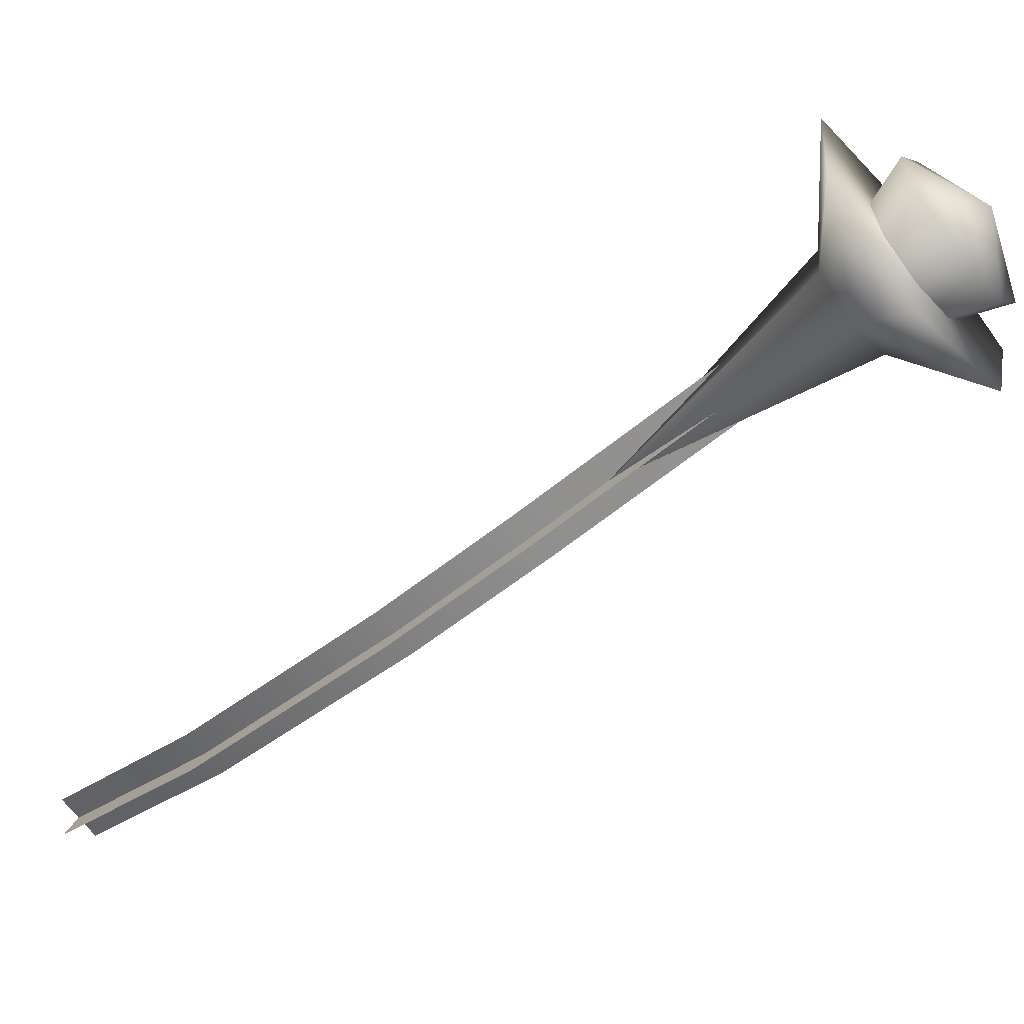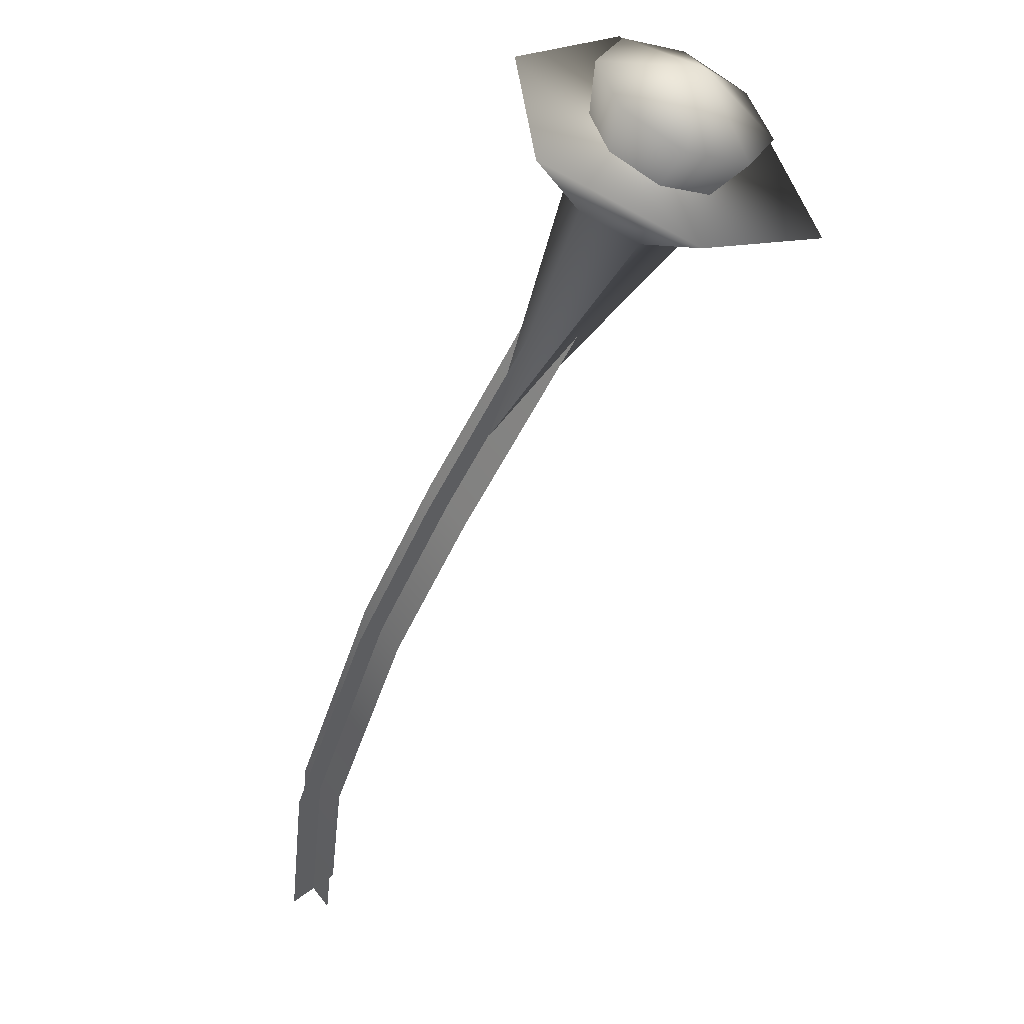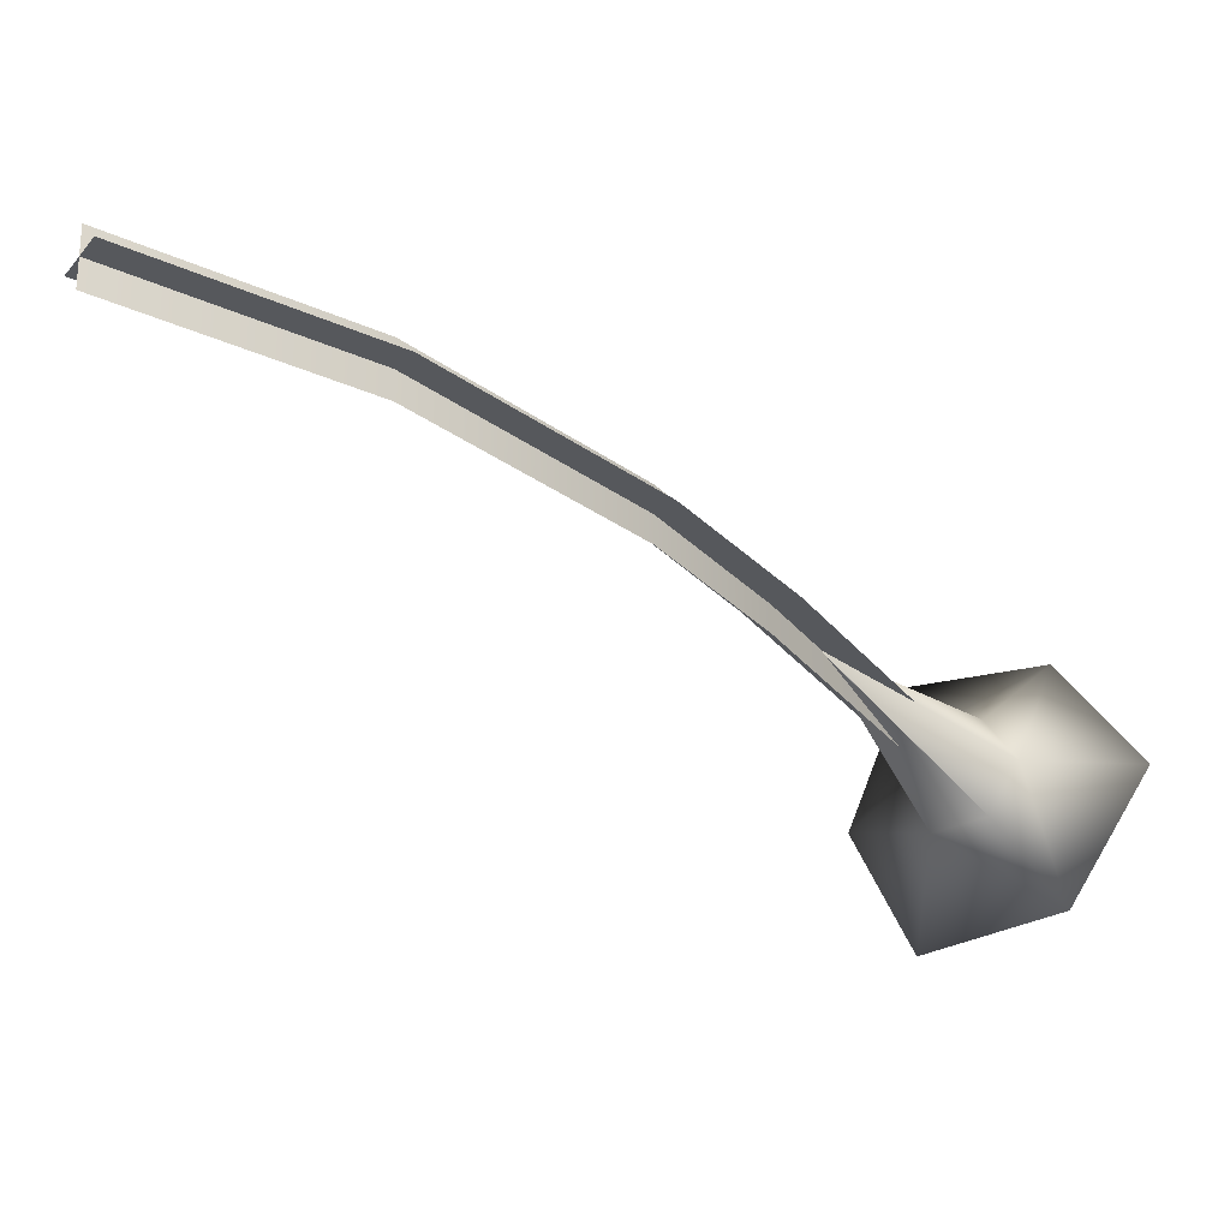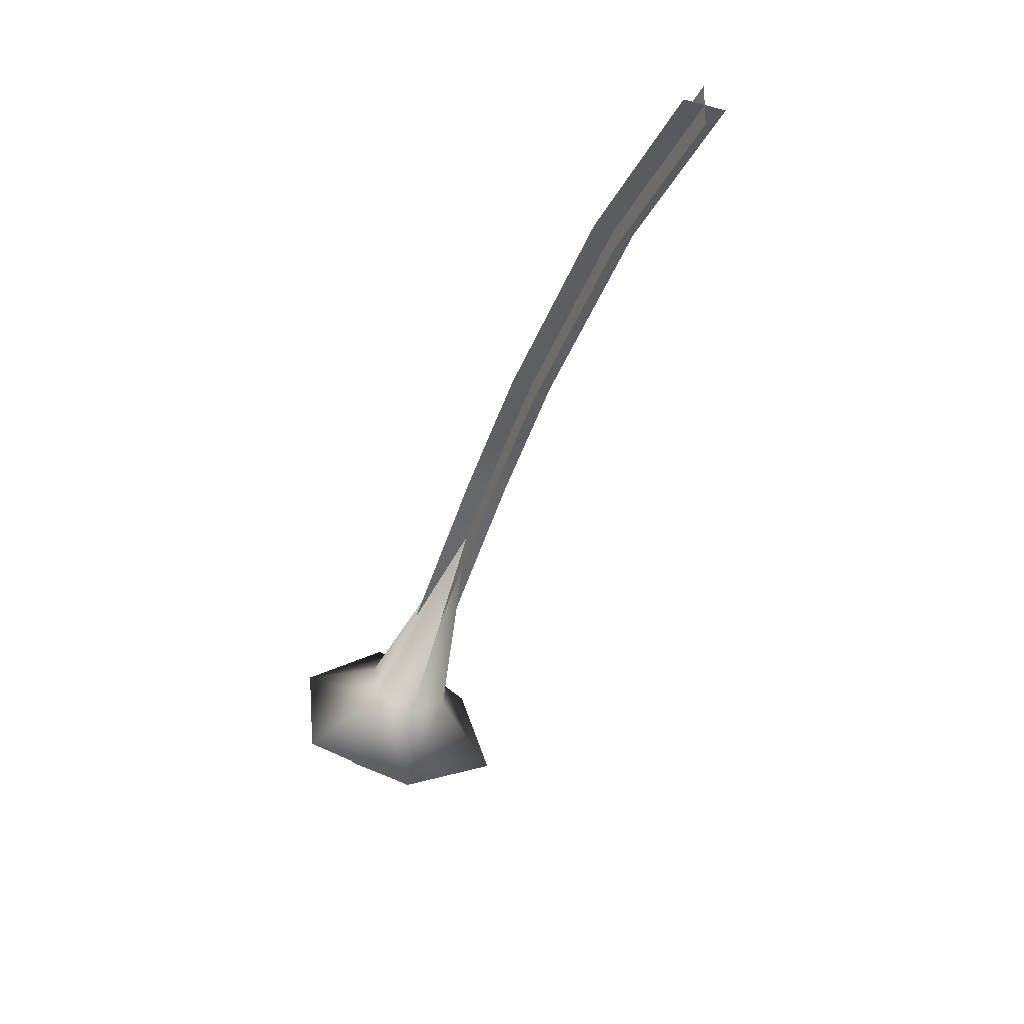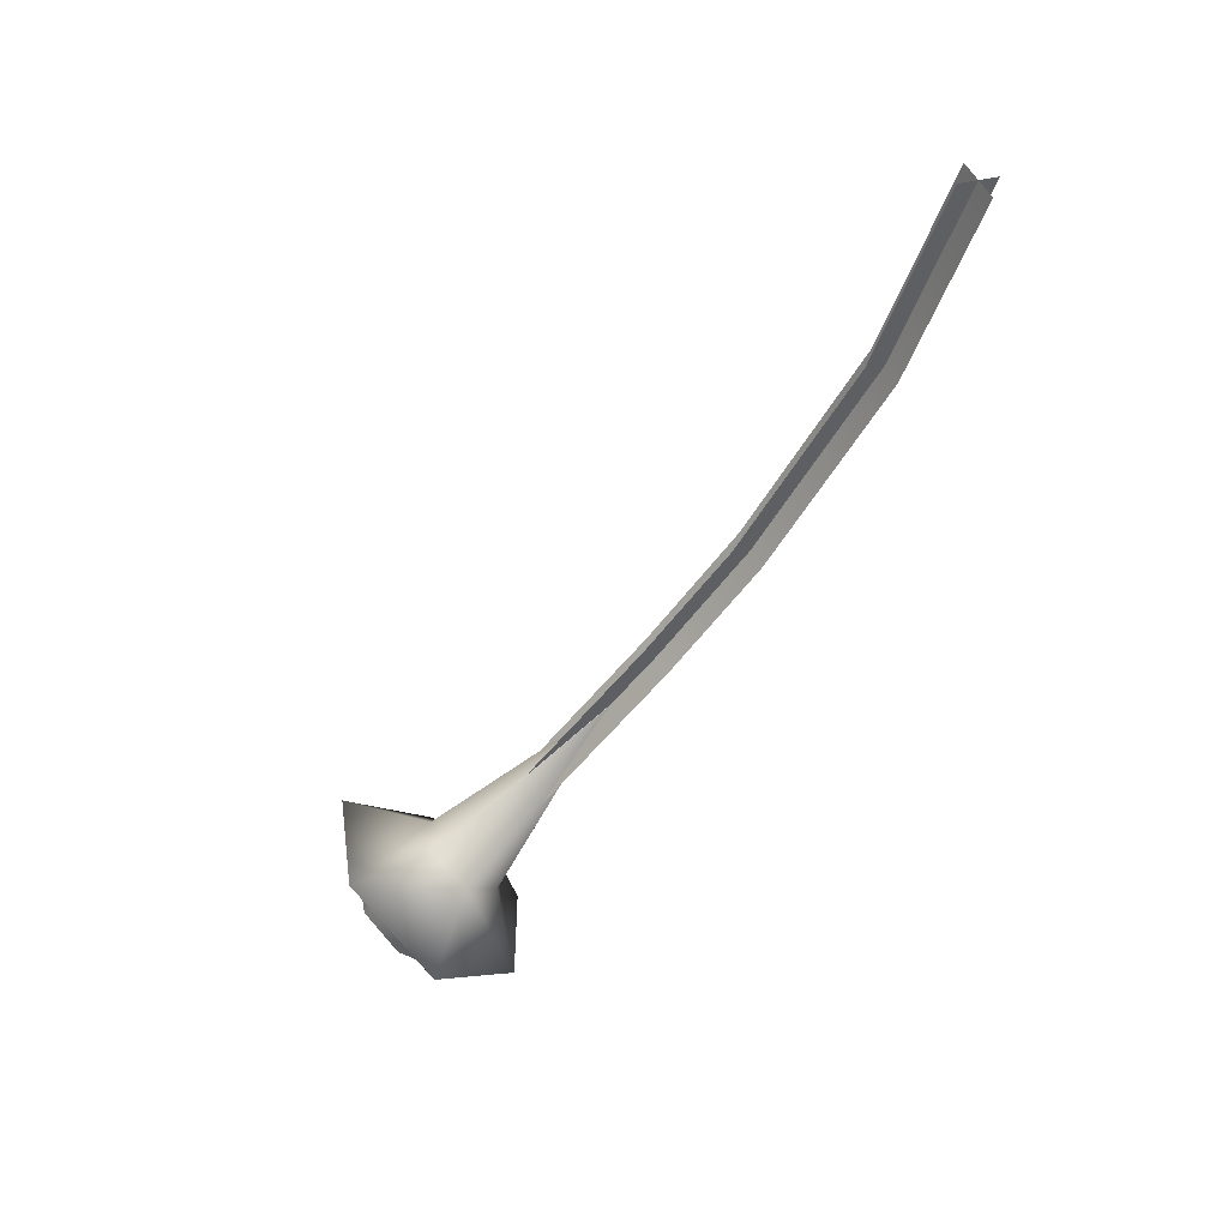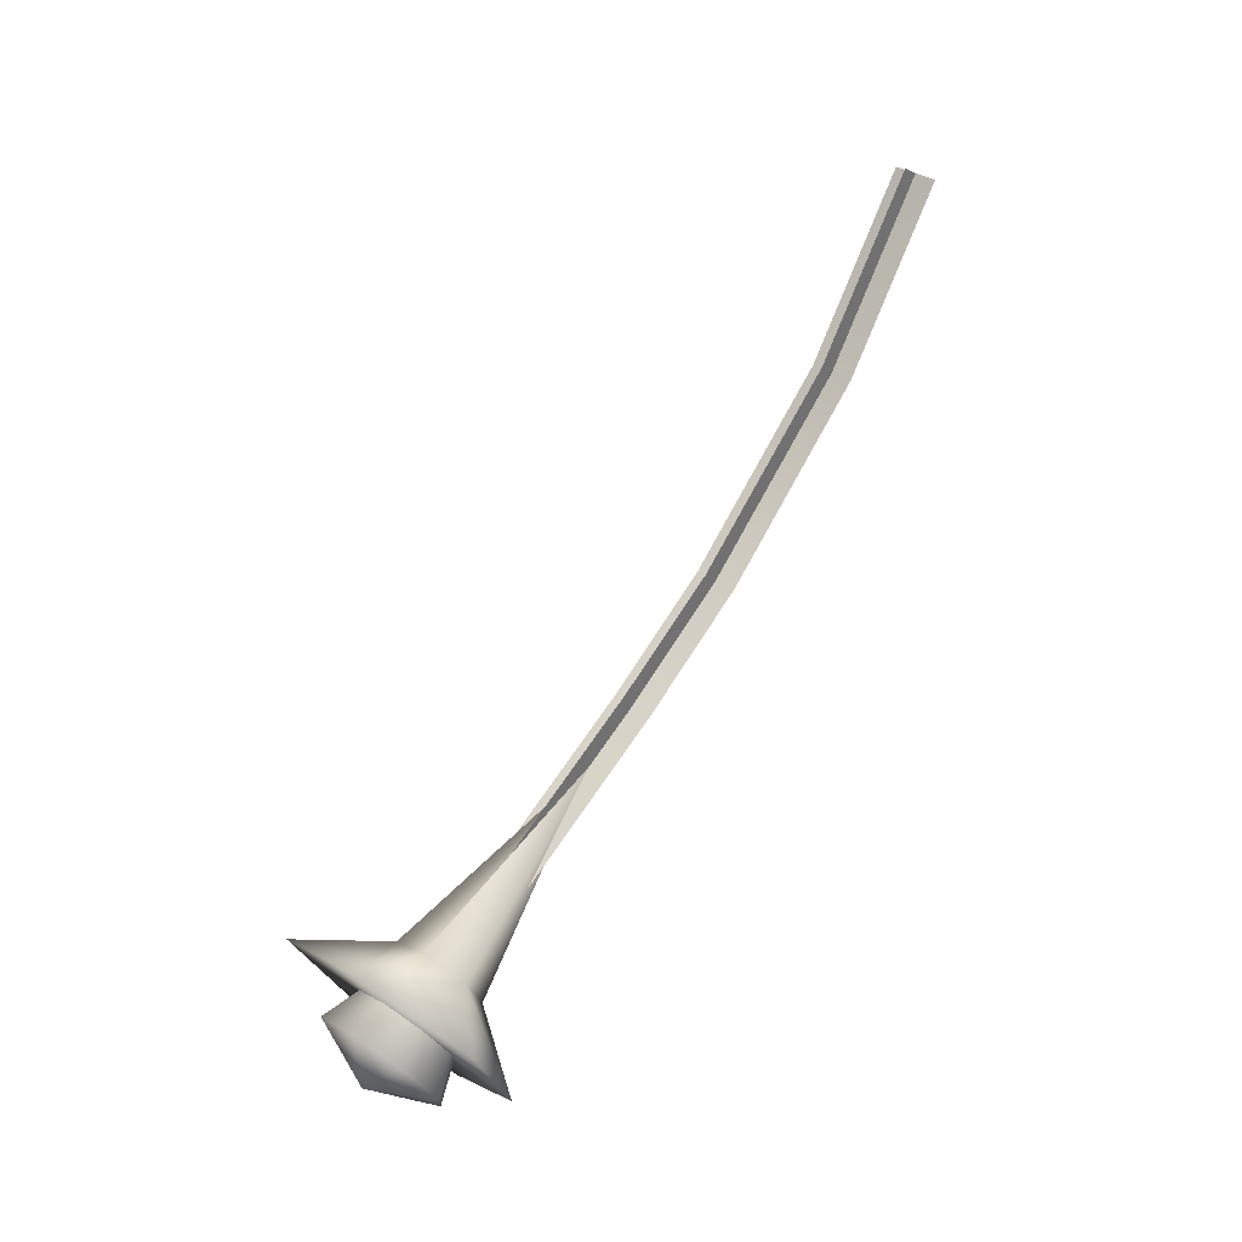
<metadata>
{"format":"obj","ext":"obj","renderer":"f3d","projection":"perspective","resolution":1024,"background":"white","views":[{"elev":2.8,"azim":-50.5,"up":"+Z"},{"elev":-11.0,"azim":-13.2,"up":"+Z"},{"elev":-69.3,"azim":-125.0,"up":"+Z"},{"elev":67.0,"azim":55.5,"up":"+Y"},{"elev":29.8,"azim":115.0,"up":"+Y"},{"elev":-0.4,"azim":88.1,"up":"+Y"}]}
</metadata>
<code>
v  1.439 -9.604 5.866
v  0.7267 -9.74 5.428
v  1.208 -9.837 5.085
v  1.778 -9.649 5.09
v  2.101 -9.286 5.442
v  1.988 -8.961 5.933
v  1.507 -8.865 6.277
v  0.9375 -9.053 6.271
v  0.6144 -9.416 5.919
v  0.8201 -7.688 4.459
v  0.434 -6.434 3.57
v  1.134 -8.795 4.661
v  0.649 -8.774 4.904
v  0.4374 -6.433 3.57
v  1.521 -8.236 5.253
v  1.589 -8.54 4.809
v  0.4355 -6.432 3.572
v  0.6505 -8.452 5.341
v  1.067 -8.169 5.542
v  0.0996 -8.88 6.106
v  1.344 -9.762 4.357
v  2.34 -8.322 5.88
v  2.552 -9.108 4.716
v  1.169 -8.128 6.658
v  0.0631 -9.728 4.968
v  0.6616 -7.916 4.482
v  1.071 -7.663 4.646
v  0.4202 -5.649 3.167
v  0.0107 -5.902 3.003
v  0.099 -4.378 2.297
v  -0.0959 -2.118 1.018
v  -0.5211 -2.18 0.7466
v  -0.3296 -4.48 2.043
v  0.1822 -0.0043 0.1498
v  -0.2364 -0.025 -0.1378
v  1.003 -7.886 4.373
v  0.73 -7.693 4.756
v  0.0791 -5.679 3.276
v  0.3518 -5.872 2.893
v  -0.2516 -4.332 2.362
v  -0.4448 -2.053 1.074
v  -0.1722 -2.246 0.6909
v  0.021 -4.526 1.979
v  -0.1634 0.082 0.1975
v  0.1092 -0.1113 -0.1856
o Object004
g Object004
f 1 2 3
f 1 3 4
f 1 4 5
f 1 5 6
f 1 6 7
f 1 7 8
f 1 8 9
f 1 9 2
f 2 10 3
f 3 10 4
f 4 10 5
f 5 10 6
f 6 10 7
f 7 10 8
f 8 10 9
f 9 10 2
f 11 12 13
f 14 15 16
f 17 18 19
f 20 21 22
f 16 23 21 12
f 19 24 22 15
f 13 25 20 18
f 21 23 22
f 20 25 21
f 22 24 20
f 21 25 13 12
f 22 23 16 15
f 20 24 19 18
f 14 16 12
f 11 14 12
f 17 19 15
f 14 17 15
f 11 13 18
f 17 11 18
f 26 27 28 29
f 30 31 32 33
f 28 30 33 29
f 31 34 35 32
f 36 37 38 39
f 40 41 42 43
f 38 40 43 39
f 41 44 45 42

</code>
